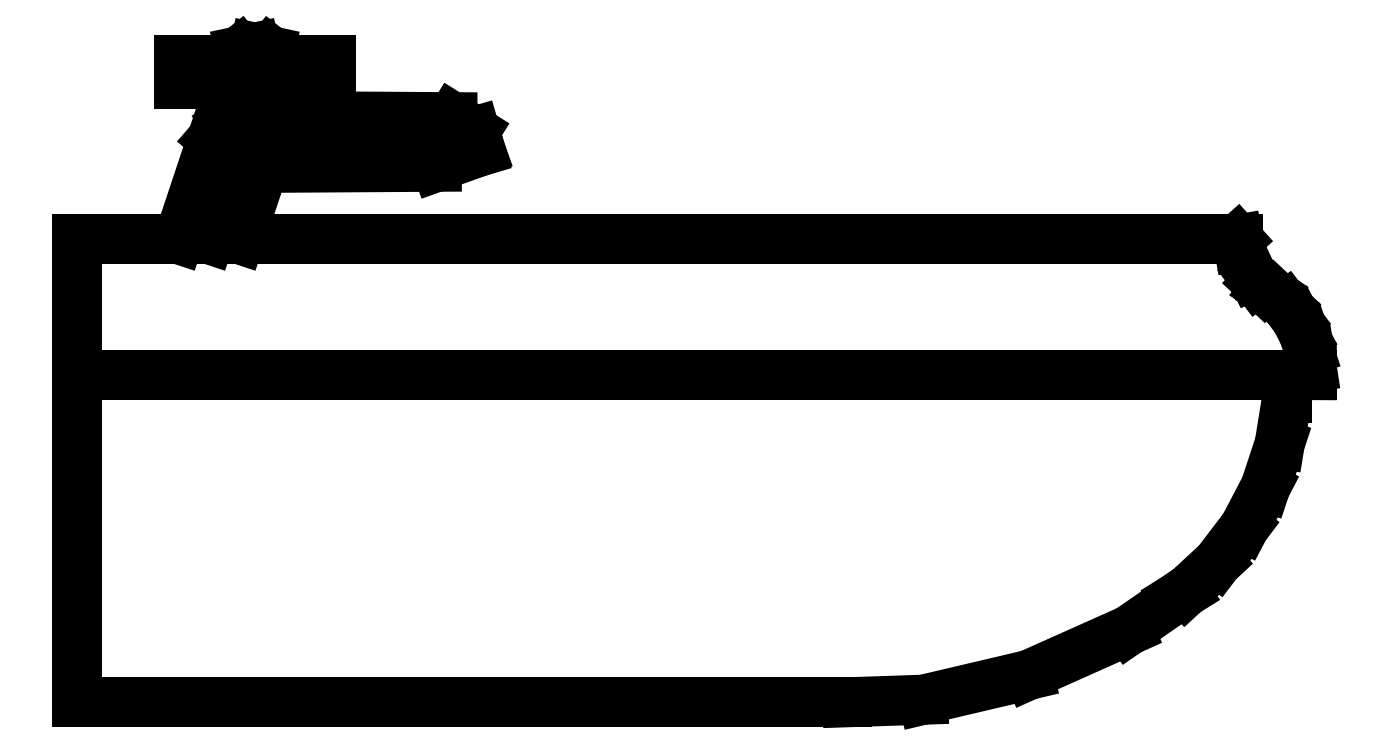
<metadata>
{"format":"dxf","ext":"dxf","renderer":"ezdxf+matplotlib","layout":"modelspace","background":"white","min_lineweight":24,"dpi":150}
</metadata>
<code>
0
SECTION
2
ENTITIES
0
LINE
8
ceco.net 362
10
43.6
20
152.4
30
0
11
53.6
21
182.4
31
0
0
LINE
8
ceco.net 362
10
53.6
20
182.4
30
0
11
55.6
21
184.4
31
0
0
LINE
8
ceco.net 362
10
55.6
20
184.4
30
0
11
56.6
21
184.4
31
0
0
LINE
8
ceco.net 362
10
56.6
20
184.4
30
0
11
123.6
21
184.4
31
0
0
LINE
8
ceco.net 362
10
33.6
20
152.4
30
0
11
44.59
21
185.4
31
0
0
LINE
8
ceco.net 362
10
44.59
20
185.4
30
0
11
49.22
21
190.8
31
0
0
LINE
8
ceco.net 362
10
49.22
20
190.8
30
0
11
51.6
21
192.4
31
0
0
LINE
8
ceco.net 362
10
65.6
20
192.9
30
0
11
123.6
21
192.5
31
0
0
LINE
8
ceco.net 362
10
123.6
20
192.5
30
0
11
131.1
21
187.9
31
0
0
LINE
8
ceco.net 362
10
131.1
20
187.9
30
0
11
133
21
181.4
31
0
0
LINE
8
ceco.net 362
10
53.6
20
152.4
30
0
11
61.43
21
175.9
31
0
0
LINE
8
ceco.net 362
10
61.43
20
175.9
30
0
11
118.5
21
176.2
31
0
0
LINE
8
ceco.net 362
10
62.1
20
192.4
30
0
11
58.6
21
192.4
31
0
0
LINE
8
ceco.net 362
10
58.6
20
192.4
30
0
11
55.1
21
192.4
31
0
0
LINE
8
ceco.net 362
10
55.1
20
192.4
30
0
11
52.54
21
192.4
31
0
0
LINE
8
ceco.net 362
10
52.54
20
192.4
30
0
11
51.6
21
192.4
31
0
0
LINE
8
ceco.net 362
10
65.6
20
192.9
30
0
11
62.1
21
192.4
31
0
0
LINE
8
ceco.net 362
10
51.6
20
192.4
30
0
11
51.6
21
202.1
31
0
0
LINE
8
ceco.net 362
10
65.6
20
192.9
30
0
11
65.6
21
202.1
31
0
0
LINE
8
ceco.net 362
10
58.6
20
215.4
30
0
11
53.6
21
214.3
31
0
0
LINE
8
ceco.net 362
10
53.6
20
214.3
30
0
11
49.94
21
211.4
31
0
0
LINE
8
ceco.net 362
10
49.94
20
203.4
30
0
11
51.6
21
202.1
31
0
0
LINE
8
ceco.net 362
10
58.6
20
215.4
30
0
11
63.6
21
214.3
31
0
0
LINE
8
ceco.net 362
10
63.6
20
214.3
30
0
11
67.26
21
211.4
31
0
0
LINE
8
ceco.net 362
10
67.26
20
203.4
30
0
11
65.6
21
202.1
31
0
0
LINE
8
ceco.net 362
10
61.1
20
203.9
30
0
11
58.6
21
203.4
31
0
0
LINE
8
ceco.net 362
10
58.6
20
203.4
30
0
11
56.1
21
203.9
31
0
0
LINE
8
ceco.net 362
10
56.1
20
203.9
30
0
11
54.27
21
205.4
31
0
0
LINE
8
ceco.net 362
10
54.27
20
205.4
30
0
11
53.6
21
207.4
31
0
0
LINE
8
ceco.net 362
10
53.6
20
207.4
30
0
11
54.27
21
209.4
31
0
0
LINE
8
ceco.net 362
10
54.27
20
209.4
30
0
11
56.1
21
210.9
31
0
0
LINE
8
ceco.net 362
10
56.1
20
210.9
30
0
11
58.6
21
211.4
31
0
0
LINE
8
ceco.net 362
10
58.6
20
211.4
30
0
11
61.1
21
210.9
31
0
0
LINE
8
ceco.net 362
10
61.1
20
210.9
30
0
11
62.93
21
209.4
31
0
0
LINE
8
ceco.net 362
10
62.93
20
209.4
30
0
11
63.6
21
207.4
31
0
0
LINE
8
ceco.net 362
10
63.6
20
207.4
30
0
11
62.93
21
205.4
31
0
0
LINE
8
ceco.net 362
10
62.93
20
205.4
30
0
11
61.1
21
203.9
31
0
0
LINE
8
ceco.net 362
10
83.6
20
209.4
30
0
11
83.6
21
207.4
31
0
0
LINE
8
ceco.net 362
10
83.6
20
207.4
30
0
11
83.6
21
205.4
31
0
0
LINE
8
ceco.net 362
10
83.6
20
205.4
30
0
11
83.6
21
203.9
31
0
0
LINE
8
ceco.net 362
10
83.6
20
203.9
30
0
11
83.6
21
203.4
31
0
0
LINE
8
ceco.net 362
10
83.6
20
211.4
30
0
11
83.6
21
210.9
31
0
0
LINE
8
ceco.net 362
10
83.6
20
210.9
30
0
11
83.6
21
209.4
31
0
0
LINE
8
ceco.net 362
10
33.6
20
209.4
30
0
11
33.6
21
207.4
31
0
0
LINE
8
ceco.net 362
10
33.6
20
207.4
30
0
11
33.6
21
205.4
31
0
0
LINE
8
ceco.net 362
10
33.6
20
205.4
30
0
11
33.6
21
203.9
31
0
0
LINE
8
ceco.net 362
10
33.6
20
203.9
30
0
11
33.6
21
203.4
31
0
0
LINE
8
ceco.net 362
10
33.6
20
211.4
30
0
11
33.6
21
210.9
31
0
0
LINE
8
ceco.net 362
10
33.6
20
210.9
30
0
11
33.6
21
209.4
31
0
0
LINE
8
ceco.net 362
10
83.6
20
203.4
30
0
11
67.26
21
203.4
31
0
0
LINE
8
ceco.net 362
10
49.94
20
203.4
30
0
11
33.6
21
203.4
31
0
0
LINE
8
ceco.net 362
10
83.6
20
211.4
30
0
11
67.26
21
211.4
31
0
0
LINE
8
ceco.net 362
10
49.94
20
211.4
30
0
11
33.6
21
211.4
31
0
0
LINE
8
ceco.net 362
10
382
20
152.4
30
0
11
370.4
21
152.4
31
0
0
LINE
8
ceco.net 362
10
336.6
20
152.4
30
0
11
316.1
21
152.4
31
0
0
LINE
8
ceco.net 362
10
316.1
20
152.4
30
0
11
289.9
21
152.4
31
0
0
LINE
8
ceco.net 362
10
289.9
20
152.4
30
0
11
259.8
21
152.4
31
0
0
LINE
8
ceco.net 362
10
259.8
20
152.4
30
0
11
227.6
21
152.4
31
0
0
LINE
8
ceco.net 362
10
357.3
20
107.6
30
0
11
332.9
21
107.6
31
0
0
LINE
8
ceco.net 362
10
332.9
20
107.6
30
0
11
301.8
21
107.6
31
0
0
LINE
8
ceco.net 362
10
301.8
20
107.6
30
0
11
265.9
21
107.6
31
0
0
LINE
8
ceco.net 362
10
265.9
20
107.6
30
0
11
227.6
21
107.6
31
0
0
LINE
8
ceco.net 362
10
253.6
20
0
30
0
11
247
21
0
31
0
0
LINE
8
ceco.net 362
10
247
20
0
30
0
11
227.6
21
0
31
0
0
LINE
8
ceco.net 362
10
382
20
152.4
30
0
11
370.4
21
152.4
31
0
0
LINE
8
ceco.net 362
10
370.4
20
152.4
30
0
11
336.6
21
152.4
31
0
0
LINE
8
ceco.net 362
10
406.4
20
107.6
30
0
11
393.9
21
107.6
31
0
0
LINE
8
ceco.net 362
10
393.9
20
107.6
30
0
11
357.3
21
107.6
31
0
0
LINE
8
ceco.net 362
10
361.4
20
34.14
30
0
11
346.3
21
23.74
31
0
0
LINE
8
ceco.net 362
10
346.3
20
23.74
30
0
11
313.4
21
9.021
31
0
0
LINE
8
ceco.net 362
10
313.4
20
9.021
30
0
11
278.6
21
0.84
31
0
0
LINE
8
ceco.net 362
10
278.6
20
0.84
30
0
11
253.6
21
0
31
0
0
LINE
8
ceco.net 362
10
382
20
152.4
30
0
11
382.1
21
152.3
31
0
0
LINE
8
ceco.net 362
10
382.1
20
152.3
30
0
11
382.5
21
150
31
0
0
LINE
8
ceco.net 362
10
382.5
20
150
30
0
11
385.6
21
142.9
31
0
0
LINE
8
ceco.net 362
10
385.6
20
142.9
30
0
11
386.8
21
140.7
31
0
0
LINE
8
ceco.net 362
10
386.8
20
140.7
30
0
11
388.5
21
138.3
31
0
0
LINE
8
ceco.net 362
10
388.5
20
138.3
30
0
11
390.6
21
136.4
31
0
0
LINE
8
ceco.net 362
10
390.6
20
136.4
30
0
11
391.8
21
135.6
31
0
0
LINE
8
ceco.net 362
10
391.8
20
135.6
30
0
11
394
21
134.2
31
0
0
LINE
8
ceco.net 362
10
394
20
134.2
30
0
11
398
21
130.5
31
0
0
LINE
8
ceco.net 362
10
398
20
130.5
30
0
11
401.3
21
126.1
31
0
0
LINE
8
ceco.net 362
10
401.3
20
126.1
30
0
11
403.8
21
121.2
31
0
0
LINE
8
ceco.net 362
10
403.8
20
121.2
30
0
11
405.5
21
115.8
31
0
0
LINE
8
ceco.net 362
10
405.5
20
115.8
30
0
11
406.4
21
110.2
31
0
0
LINE
8
ceco.net 362
10
406.4
20
110.2
30
0
11
406.4
21
107.7
31
0
0
LINE
8
ceco.net 362
10
406.4
20
107.7
30
0
11
406.4
21
107.6
31
0
0
LINE
8
ceco.net 362
10
398.3
20
107.6
30
0
11
398.3
21
100
31
0
0
LINE
8
ceco.net 362
10
398.3
20
100
30
0
11
395.9
21
85.07
31
0
0
LINE
8
ceco.net 362
10
395.9
20
85.07
30
0
11
391.2
21
70.82
31
0
0
LINE
8
ceco.net 362
10
391.2
20
70.82
30
0
11
384.3
21
57.7
31
0
0
LINE
8
ceco.net 362
10
384.3
20
57.7
30
0
11
375.5
21
46.08
31
0
0
LINE
8
ceco.net 362
10
375.5
20
46.08
30
0
11
364.9
21
36.34
31
0
0
LINE
8
ceco.net 362
10
364.9
20
36.34
30
0
11
361.4
21
34.14
31
0
0
LINE
8
ceco.net 362
10
227.6
20
107.6
30
0
11
182.1
21
107.6
31
0
0
LINE
8
ceco.net 362
10
227.6
20
152.4
30
0
11
182.1
21
152.4
31
0
0
LINE
8
ceco.net 362
10
0
20
0.84
30
0
11
0
21
0.8401
31
0
0
LINE
8
ceco.net 362
10
0
20
107.6
30
0
11
0
21
107.6
31
0
0
LINE
8
ceco.net 362
10
182.1
20
107.6
30
0
11
0
21
107.6
31
0
0
LINE
8
ceco.net 362
10
182.1
20
152.4
30
0
11
0
21
152.4
31
0
0
LINE
8
ceco.net 362
10
227.6
20
0
30
0
11
0
21
0
31
0
0
LINE
8
ceco.net 362
10
0
20
0
30
0
11
0
21
0.8401
31
0
0
LINE
8
ceco.net 362
10
0
20
0.8401
30
0
11
0
21
9.022
31
0
0
LINE
8
ceco.net 362
10
0
20
9.022
30
0
11
0
21
23.74
31
0
0
LINE
8
ceco.net 362
10
0
20
23.74
30
0
11
0
21
34.14
31
0
0
LINE
8
ceco.net 362
10
0
20
34.14
30
0
11
0
21
36.34
31
0
0
LINE
8
ceco.net 362
10
0
20
36.34
30
0
11
0
21
46.09
31
0
0
LINE
8
ceco.net 362
10
0
20
46.09
30
0
11
0
21
57.7
31
0
0
LINE
8
ceco.net 362
10
0
20
57.7
30
0
11
0
21
70.83
31
0
0
LINE
8
ceco.net 362
10
0
20
70.83
30
0
11
0
21
85.08
31
0
0
LINE
8
ceco.net 362
10
0
20
85.08
30
0
11
0
21
100
31
0
0
LINE
8
ceco.net 362
10
0
20
100
30
0
11
0
21
107.6
31
0
0
LINE
8
ceco.net 362
10
0
20
107.6
30
0
11
0
21
110.2
31
0
0
LINE
8
ceco.net 362
10
0
20
110.2
30
0
11
0
21
115.8
31
0
0
LINE
8
ceco.net 362
10
0
20
115.8
30
0
11
0
21
121.2
31
0
0
LINE
8
ceco.net 362
10
0
20
121.2
30
0
11
0
21
126.1
31
0
0
LINE
8
ceco.net 362
10
0
20
126.1
30
0
11
0
21
130.5
31
0
0
LINE
8
ceco.net 362
10
0
20
130.5
30
0
11
0
21
134.2
31
0
0
LINE
8
ceco.net 362
10
0
20
134.2
30
0
11
0
21
135.6
31
0
0
LINE
8
ceco.net 362
10
0
20
135.6
30
0
11
0
21
136.4
31
0
0
LINE
8
ceco.net 362
10
0
20
136.4
30
0
11
0
21
138.3
31
0
0
LINE
8
ceco.net 362
10
0
20
138.3
30
0
11
0
21
140.7
31
0
0
LINE
8
ceco.net 362
10
0
20
140.7
30
0
11
0
21
143
31
0
0
LINE
8
ceco.net 362
10
0
20
143
30
0
11
0
21
150
31
0
0
LINE
8
ceco.net 362
10
0
20
150
30
0
11
0
21
152.4
31
0
0
LINE
8
ceco.net 362
10
118.5
20
176.2
30
0
11
133
21
181.4
31
0
0
ENDSEC
0
EOF

</code>
